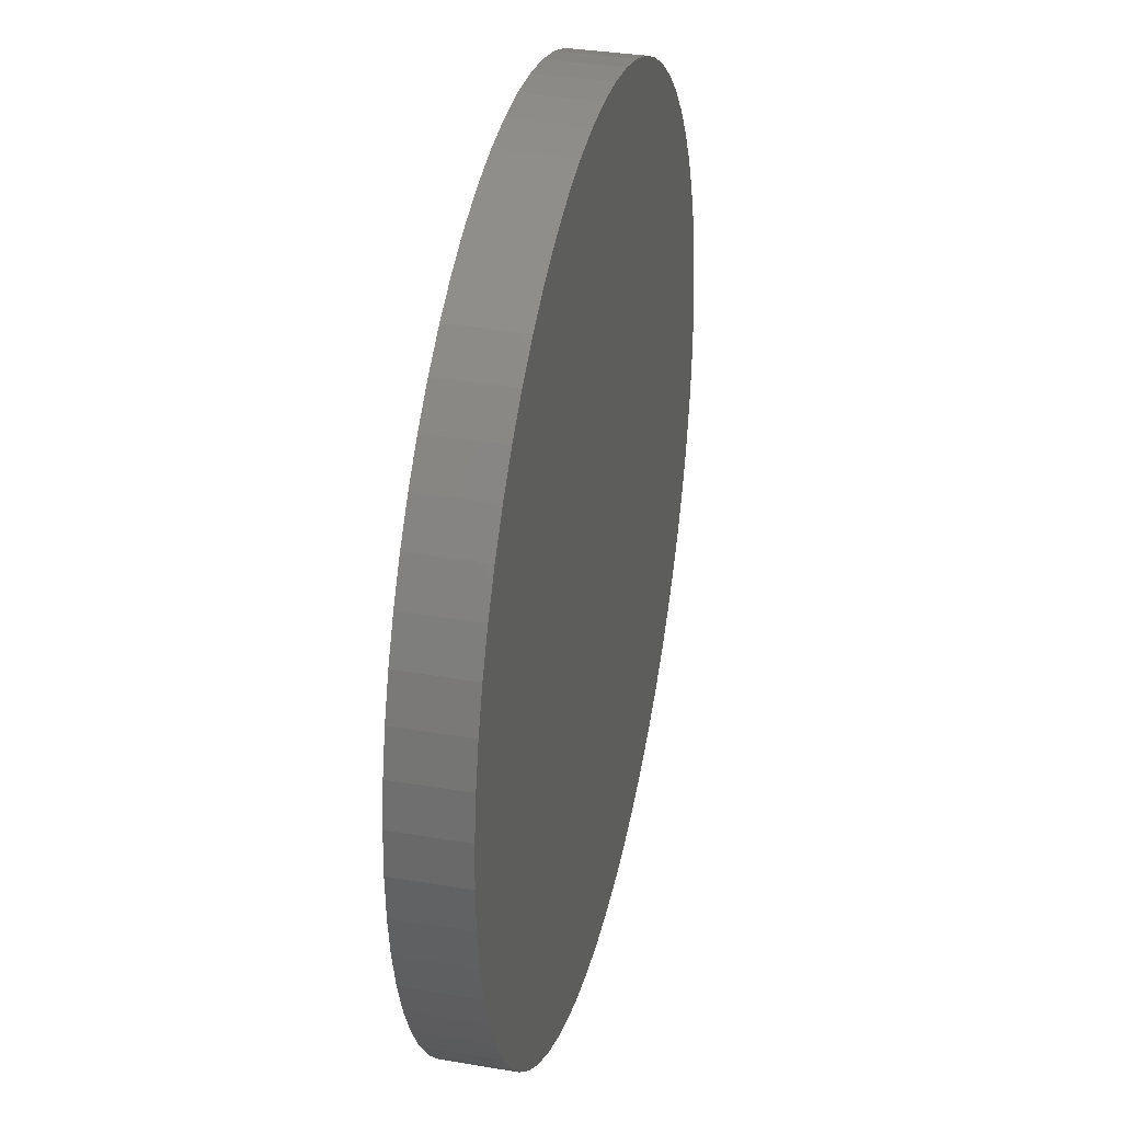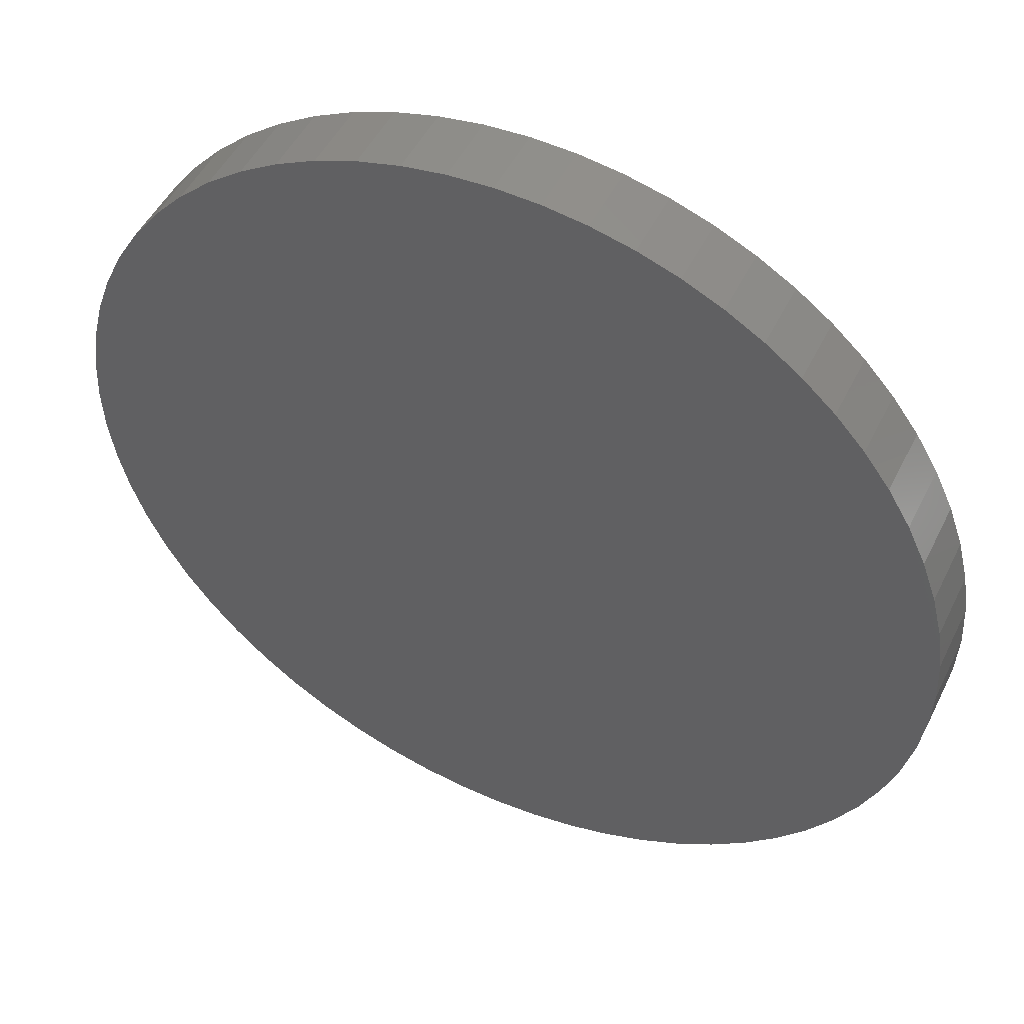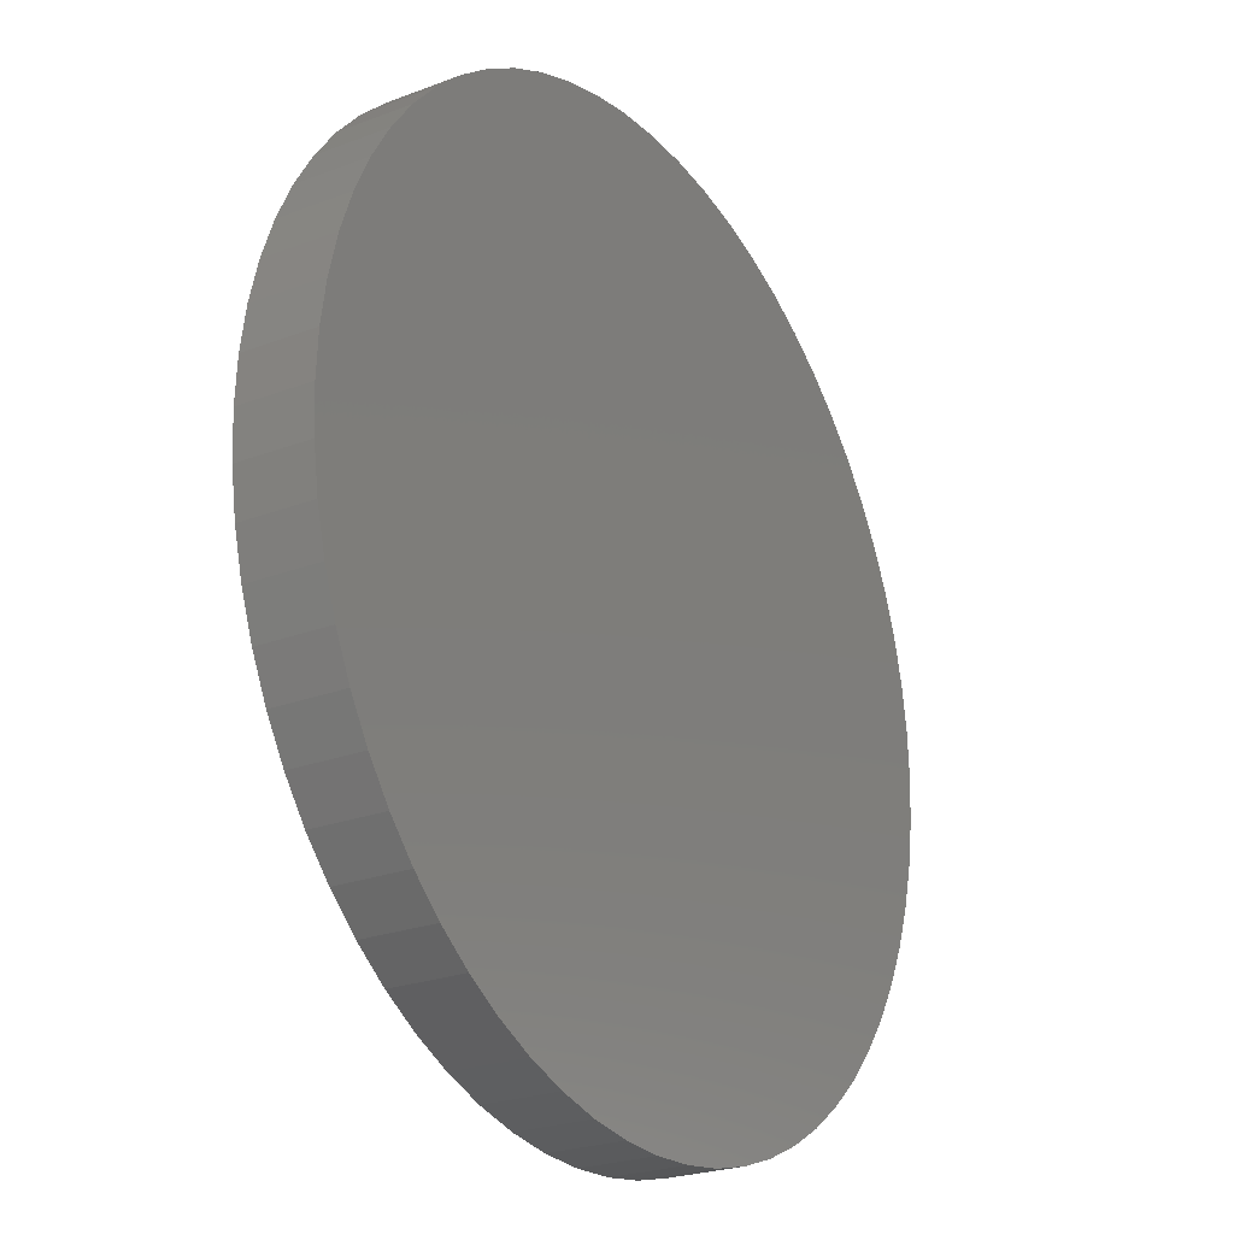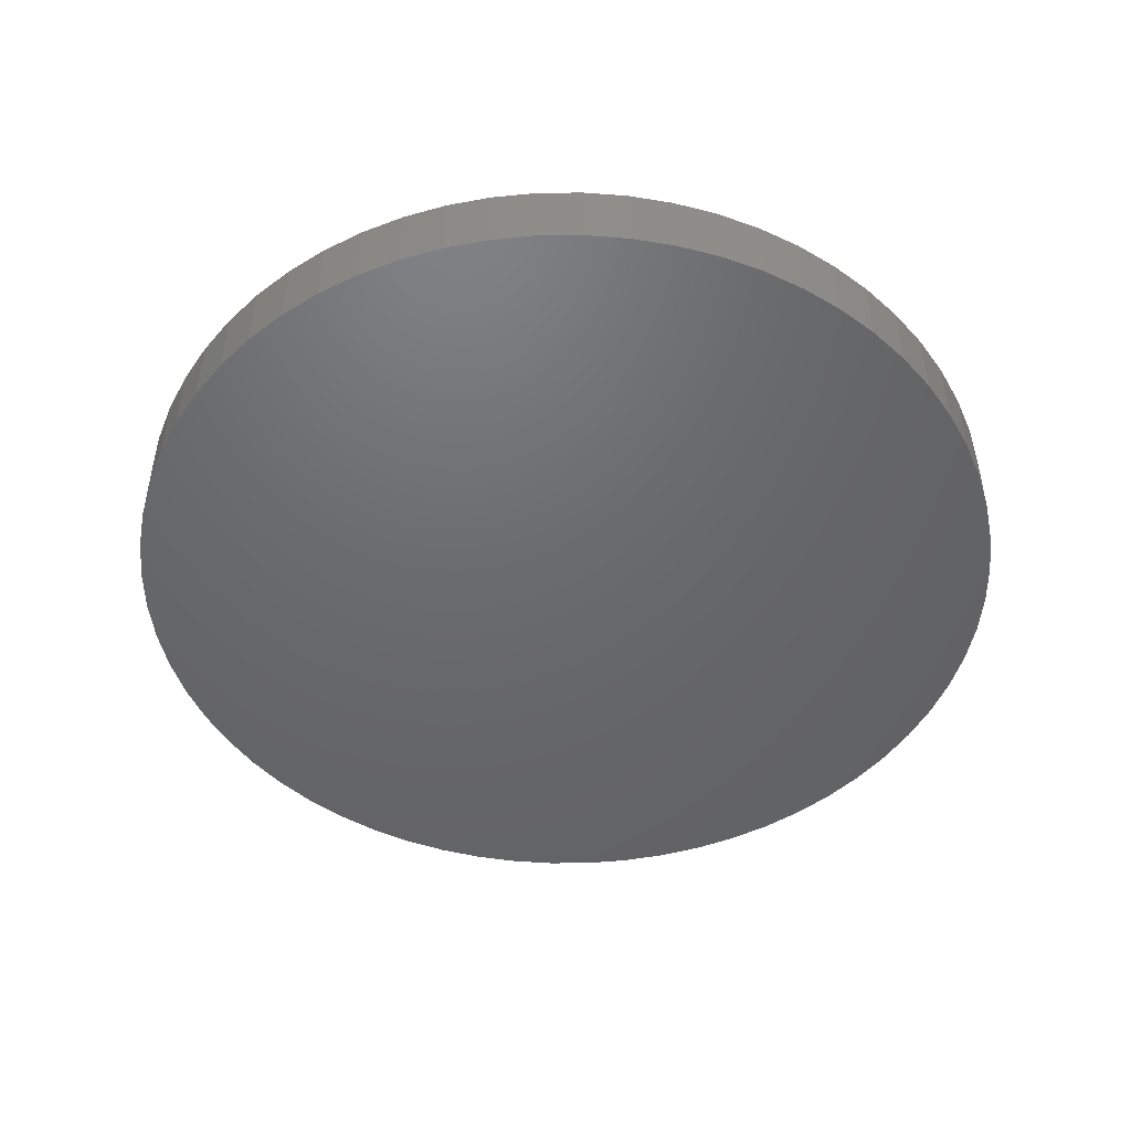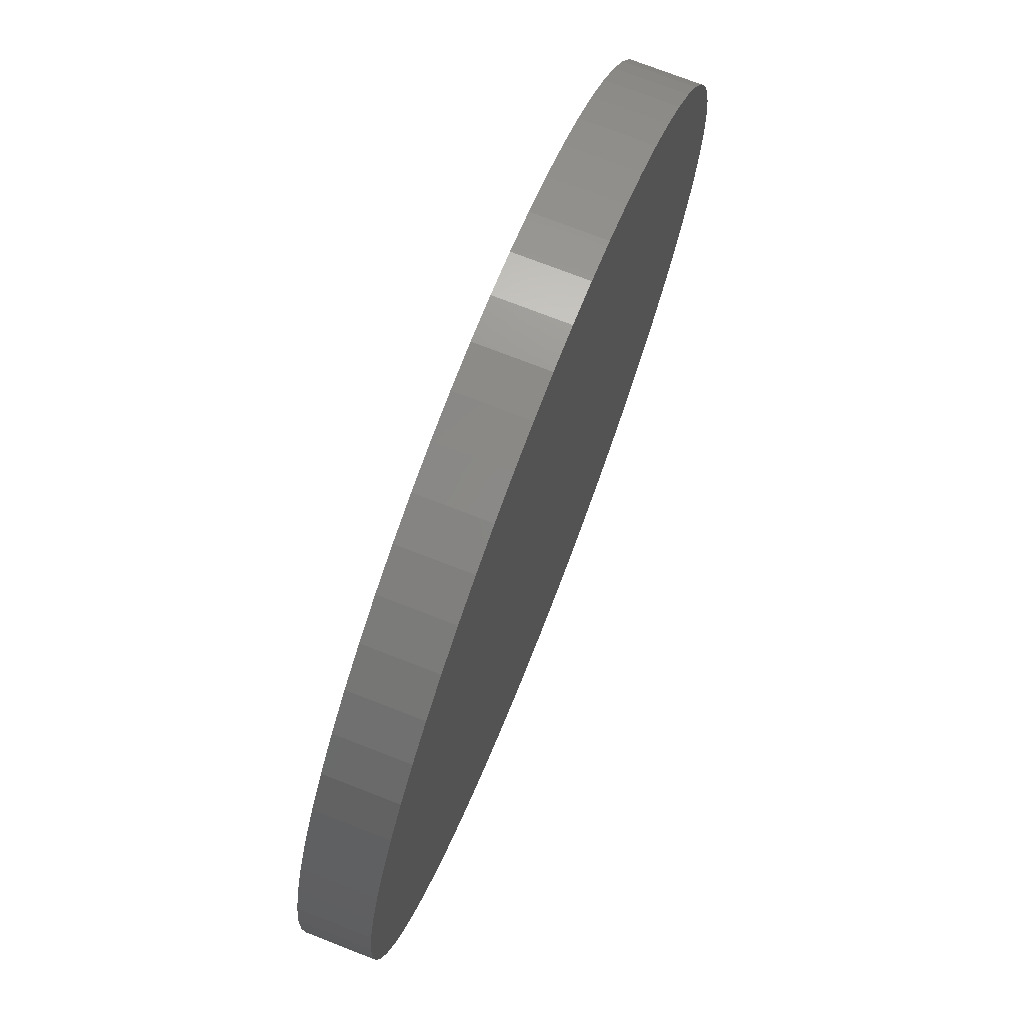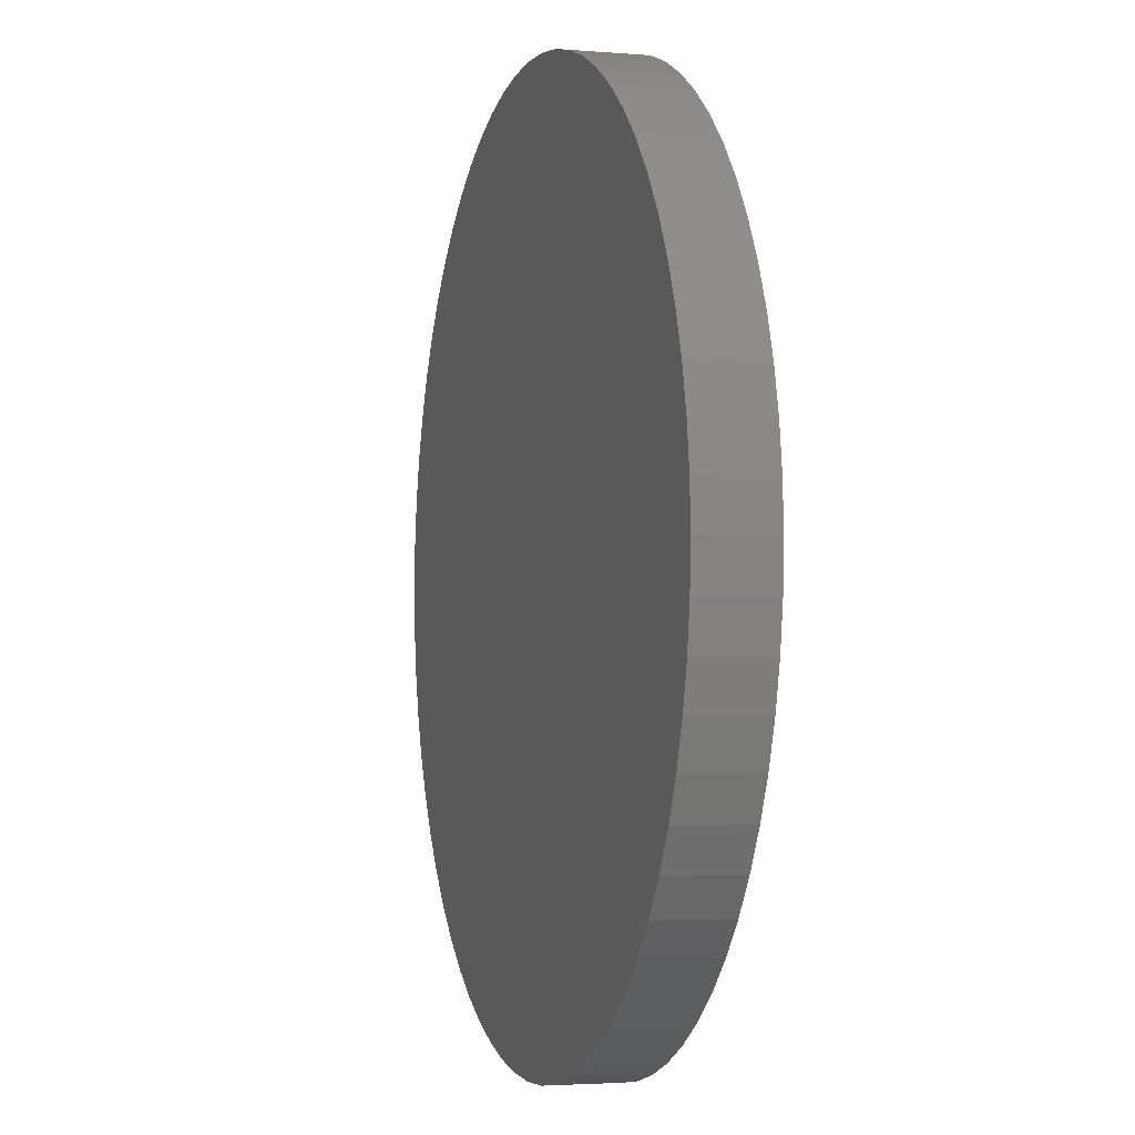
<metadata>
{"format":"stl","ext":"stl","renderer":"f3d","projection":"perspective","resolution":1024,"background":"white","views":[{"elev":34.1,"azim":-77.1,"up":"+Y"},{"elev":48.9,"azim":25.4,"up":"+Y"},{"elev":-24.2,"azim":-57.8,"up":"+Y"},{"elev":-47.7,"azim":177.9,"up":"+Z"},{"elev":73.8,"azim":-68.7,"up":"+Y"},{"elev":-3.0,"azim":74.0,"up":"+Y"}]}
</metadata>
<code>
# stl→obj: 128 verts, 252 faces
v 12.5 0 2
v 12.44 1.225 0
v 12.44 1.225 2
v 12.5 0 0
v 12.26 2.439 0
v 12.26 2.439 2
v 11.96 3.629 0
v 11.96 3.629 2
v 11.55 4.784 0
v 11.55 4.784 2
v 11.02 5.892 0
v 11.02 5.892 2
v 10.39 6.945 0
v 10.39 6.945 2
v 9.663 7.93 0
v 9.663 7.93 2
v 8.839 8.839 0
v 8.839 8.839 2
v 7.93 9.663 2
v 7.93 9.663 0
v 6.945 10.39 2
v 6.945 10.39 0
v 5.892 11.02 2
v 5.892 11.02 0
v 4.784 11.55 2
v 4.784 11.55 0
v 3.629 11.96 2
v 3.629 11.96 0
v 2.439 12.26 2
v 2.439 12.26 0
v 1.225 12.44 2
v 1.225 12.44 0
v 7.654e-16 12.5 2
v 7.654e-16 12.5 0
v -1.225 12.44 2
v -1.225 12.44 0
v -2.439 12.26 2
v -2.439 12.26 0
v -3.629 11.96 2
v -3.629 11.96 0
v -4.784 11.55 2
v -4.784 11.55 0
v -5.892 11.02 2
v -5.892 11.02 0
v -6.945 10.39 2
v -6.945 10.39 0
v -7.93 9.663 2
v -7.93 9.663 0
v -8.839 8.839 2
v -8.839 8.839 0
v -9.663 7.93 0
v -9.663 7.93 2
v -10.39 6.945 0
v -10.39 6.945 2
v -11.02 5.892 0
v -11.02 5.892 2
v -11.55 4.784 0
v -11.55 4.784 2
v -11.96 3.629 0
v -11.96 3.629 2
v -12.26 2.439 0
v -12.26 2.439 2
v -12.44 1.225 0
v -12.44 1.225 2
v -12.5 1.531e-15 0
v -12.5 1.531e-15 2
v -12.44 -1.225 0
v -12.44 -1.225 2
v -12.26 -2.439 0
v -12.26 -2.439 2
v -11.96 -3.629 0
v -11.96 -3.629 2
v -11.55 -4.784 0
v -11.55 -4.784 2
v -11.02 -5.892 0
v -11.02 -5.892 2
v -10.39 -6.945 0
v -10.39 -6.945 2
v -9.663 -7.93 0
v -9.663 -7.93 2
v -8.839 -8.839 0
v -8.839 -8.839 2
v -7.93 -9.663 2
v -7.93 -9.663 0
v -6.945 -10.39 2
v -6.945 -10.39 0
v -5.892 -11.02 2
v -5.892 -11.02 0
v -4.784 -11.55 2
v -4.784 -11.55 0
v -3.629 -11.96 2
v -3.629 -11.96 0
v -2.439 -12.26 2
v -2.439 -12.26 0
v -1.225 -12.44 2
v -1.225 -12.44 0
v -2.296e-15 -12.5 2
v -2.296e-15 -12.5 0
v 1.225 -12.44 2
v 1.225 -12.44 0
v 2.439 -12.26 2
v 2.439 -12.26 0
v 3.629 -11.96 2
v 3.629 -11.96 0
v 4.784 -11.55 2
v 4.784 -11.55 0
v 5.892 -11.02 2
v 5.892 -11.02 0
v 6.945 -10.39 2
v 6.945 -10.39 0
v 7.93 -9.663 2
v 7.93 -9.663 0
v 8.839 -8.839 2
v 8.839 -8.839 0
v 9.663 -7.93 0
v 9.663 -7.93 2
v 10.39 -6.945 0
v 10.39 -6.945 2
v 11.02 -5.892 0
v 11.02 -5.892 2
v 11.55 -4.784 0
v 11.55 -4.784 2
v 11.96 -3.629 0
v 11.96 -3.629 2
v 12.26 -2.439 0
v 12.26 -2.439 2
v 12.44 -1.225 0
v 12.44 -1.225 2
f 1 2 3
f 2 1 4
f 3 5 6
f 5 3 2
f 6 7 8
f 7 6 5
f 8 9 10
f 9 8 7
f 10 11 12
f 11 10 9
f 12 13 14
f 13 12 11
f 14 15 16
f 15 14 13
f 16 17 18
f 17 16 15
f 17 19 18
f 19 17 20
f 20 21 19
f 21 20 22
f 22 23 21
f 23 22 24
f 24 25 23
f 25 24 26
f 26 27 25
f 27 26 28
f 28 29 27
f 29 28 30
f 30 31 29
f 31 30 32
f 32 33 31
f 33 32 34
f 34 35 33
f 35 34 36
f 36 37 35
f 37 36 38
f 38 39 37
f 39 38 40
f 40 41 39
f 41 40 42
f 42 43 41
f 43 42 44
f 44 45 43
f 45 44 46
f 46 47 45
f 47 46 48
f 48 49 47
f 49 48 50
f 51 49 50
f 49 51 52
f 53 52 51
f 52 53 54
f 55 54 53
f 54 55 56
f 57 56 55
f 56 57 58
f 59 58 57
f 58 59 60
f 61 60 59
f 60 61 62
f 63 62 61
f 62 63 64
f 65 64 63
f 64 65 66
f 67 66 65
f 66 67 68
f 69 68 67
f 68 69 70
f 71 70 69
f 70 71 72
f 73 72 71
f 72 73 74
f 75 74 73
f 74 75 76
f 77 76 75
f 76 77 78
f 79 78 77
f 78 79 80
f 81 80 79
f 80 81 82
f 81 83 82
f 83 81 84
f 84 85 83
f 85 84 86
f 86 87 85
f 87 86 88
f 88 89 87
f 89 88 90
f 90 91 89
f 91 90 92
f 92 93 91
f 93 92 94
f 94 95 93
f 95 94 96
f 96 97 95
f 97 96 98
f 98 99 97
f 99 98 100
f 100 101 99
f 101 100 102
f 102 103 101
f 103 102 104
f 104 105 103
f 105 104 106
f 106 107 105
f 107 106 108
f 108 109 107
f 109 108 110
f 110 111 109
f 111 110 112
f 112 113 111
f 113 112 114
f 113 115 116
f 115 113 114
f 116 117 118
f 117 116 115
f 118 119 120
f 119 118 117
f 120 121 122
f 121 120 119
f 122 123 124
f 123 122 121
f 124 125 126
f 125 124 123
f 126 127 128
f 127 126 125
f 128 4 1
f 4 128 127
f 127 2 4
f 125 2 127
f 125 5 2
f 123 5 125
f 123 7 5
f 121 7 123
f 121 9 7
f 119 9 121
f 119 11 9
f 117 11 119
f 117 13 11
f 115 13 117
f 115 15 13
f 114 15 115
f 114 17 15
f 112 17 114
f 112 20 17
f 110 20 112
f 110 22 20
f 108 22 110
f 108 24 22
f 106 24 108
f 106 26 24
f 104 26 106
f 104 28 26
f 102 28 104
f 102 30 28
f 100 30 102
f 100 32 30
f 100 34 32
f 98 34 100
f 96 34 98
f 96 36 34
f 94 36 96
f 94 38 36
f 92 38 94
f 92 40 38
f 90 40 92
f 90 42 40
f 88 42 90
f 88 44 42
f 86 44 88
f 86 46 44
f 84 46 86
f 84 48 46
f 81 48 84
f 81 50 48
f 79 50 81
f 79 51 50
f 77 51 79
f 77 53 51
f 75 53 77
f 75 55 53
f 73 55 75
f 73 57 55
f 71 57 73
f 71 59 57
f 69 59 71
f 69 61 59
f 67 61 69
f 67 63 61
f 63 67 65
f 3 128 1
f 6 128 3
f 6 126 128
f 8 126 6
f 8 124 126
f 10 124 8
f 10 122 124
f 12 122 10
f 12 120 122
f 14 120 12
f 14 118 120
f 16 118 14
f 16 116 118
f 18 116 16
f 18 113 116
f 19 113 18
f 19 111 113
f 21 111 19
f 21 109 111
f 23 109 21
f 23 107 109
f 25 107 23
f 25 105 107
f 27 105 25
f 27 103 105
f 29 103 27
f 29 101 103
f 31 101 29
f 31 99 101
f 33 99 31
f 33 97 99
f 35 97 33
f 35 95 97
f 37 95 35
f 37 93 95
f 39 93 37
f 39 91 93
f 41 91 39
f 41 89 91
f 43 89 41
f 43 87 89
f 45 87 43
f 45 85 87
f 47 85 45
f 47 83 85
f 49 83 47
f 49 82 83
f 52 82 49
f 52 80 82
f 54 80 52
f 54 78 80
f 56 78 54
f 56 76 78
f 58 76 56
f 58 74 76
f 60 74 58
f 60 72 74
f 62 72 60
f 62 70 72
f 64 70 62
f 64 68 70
f 68 64 66

</code>
